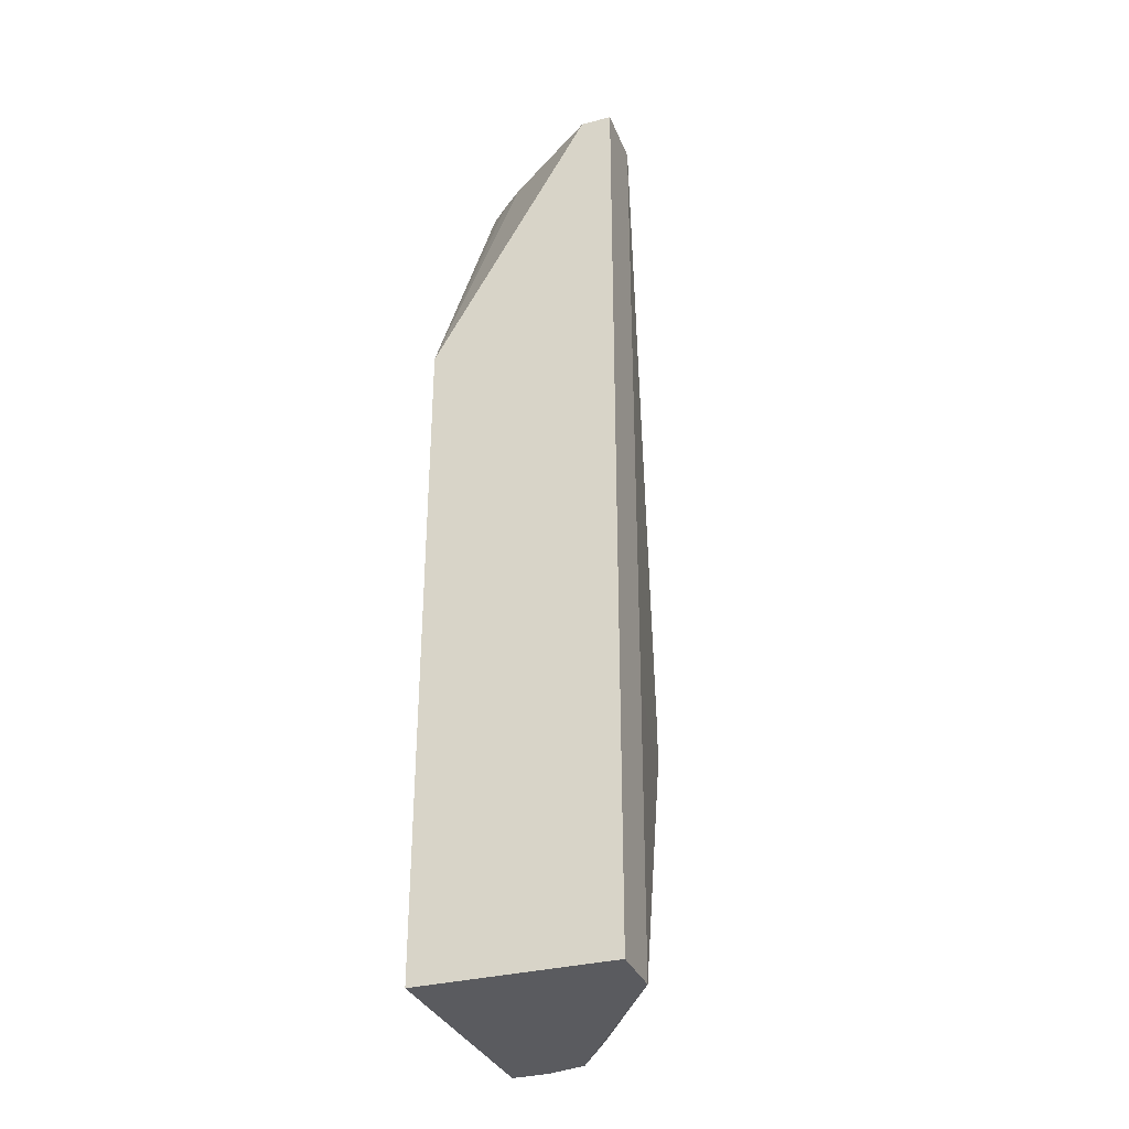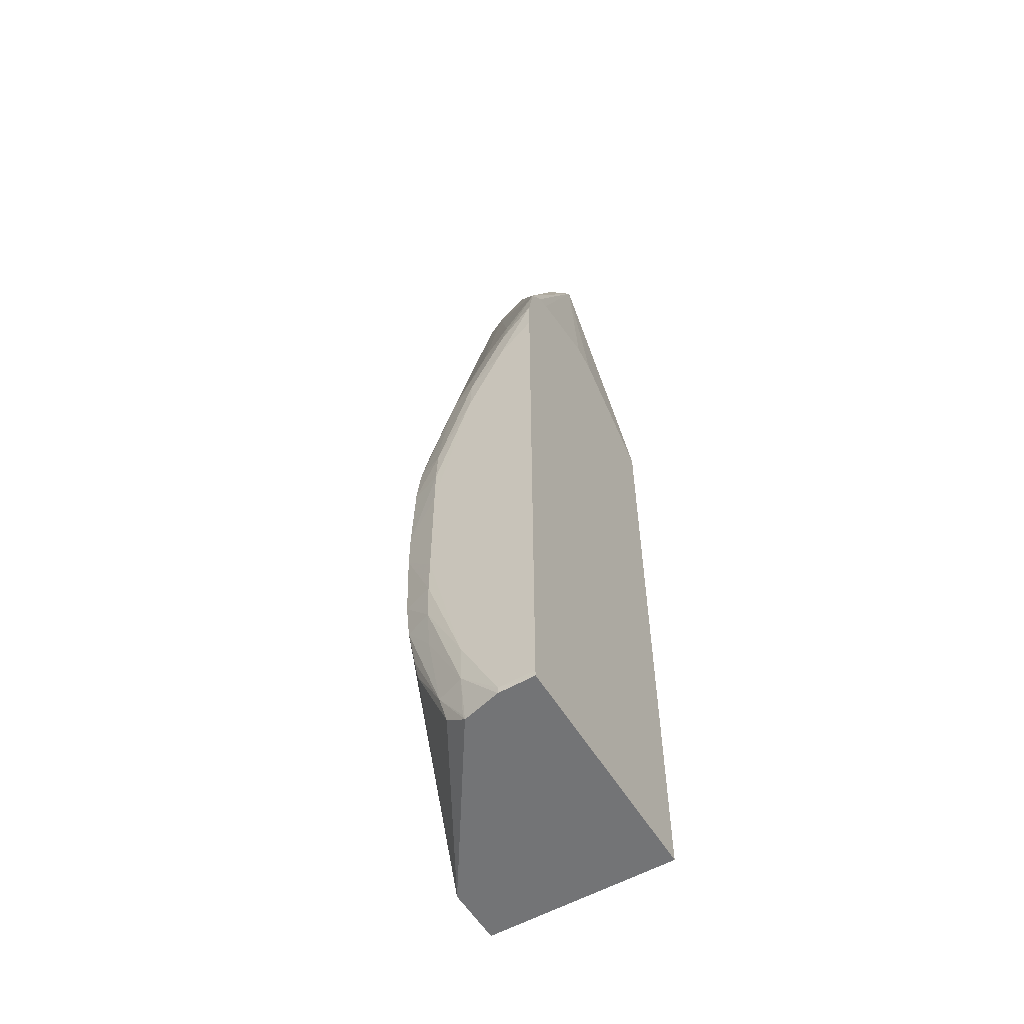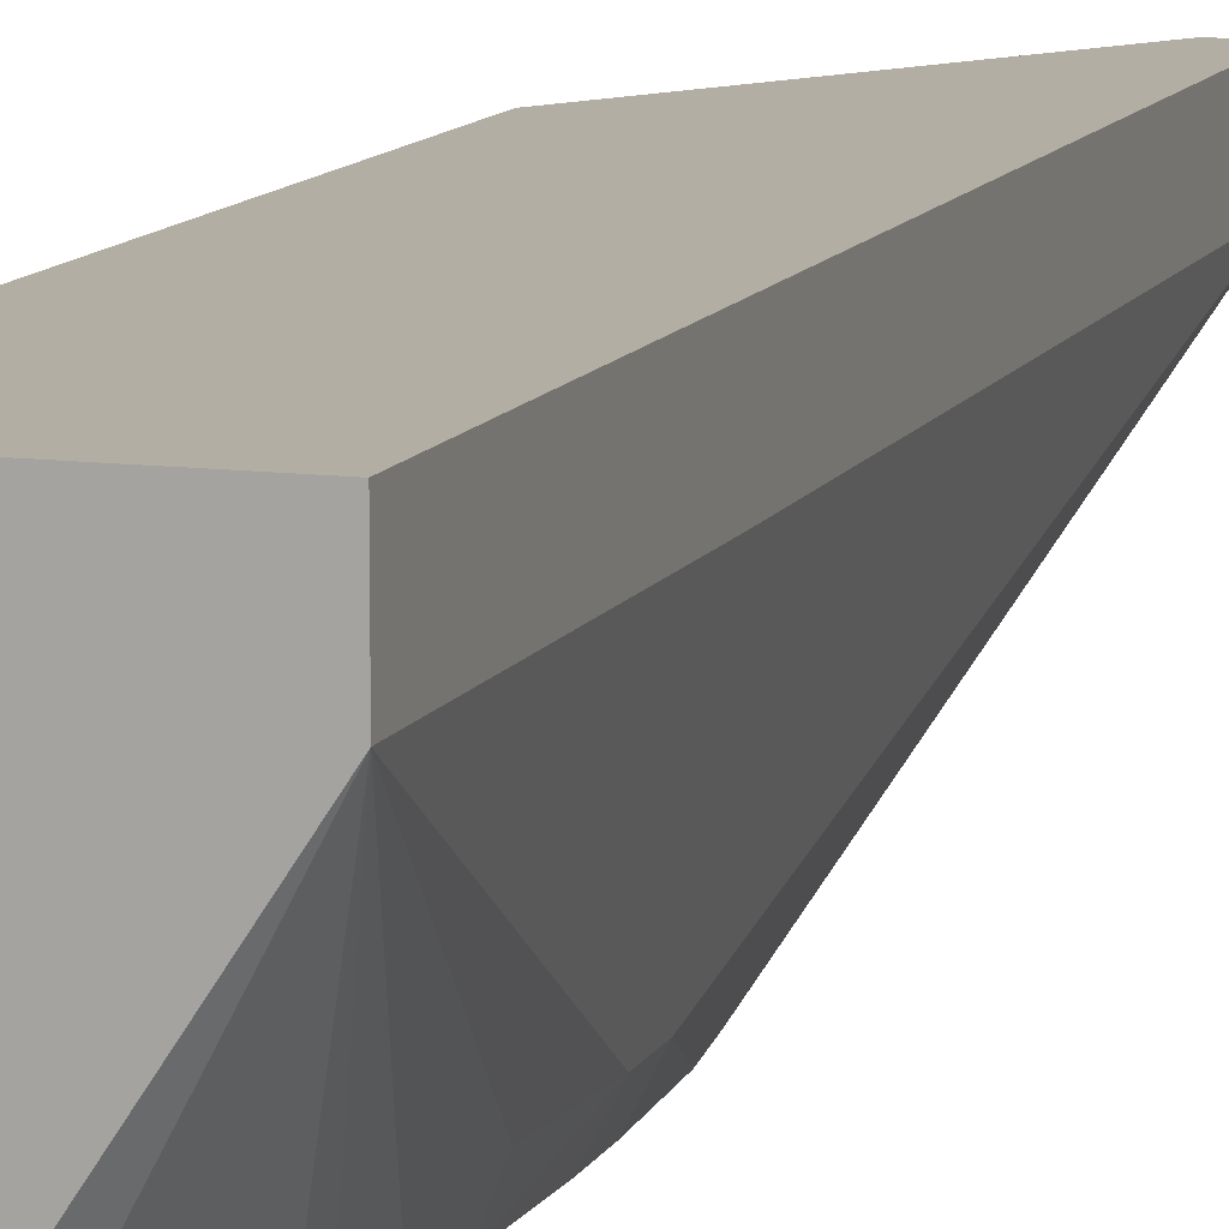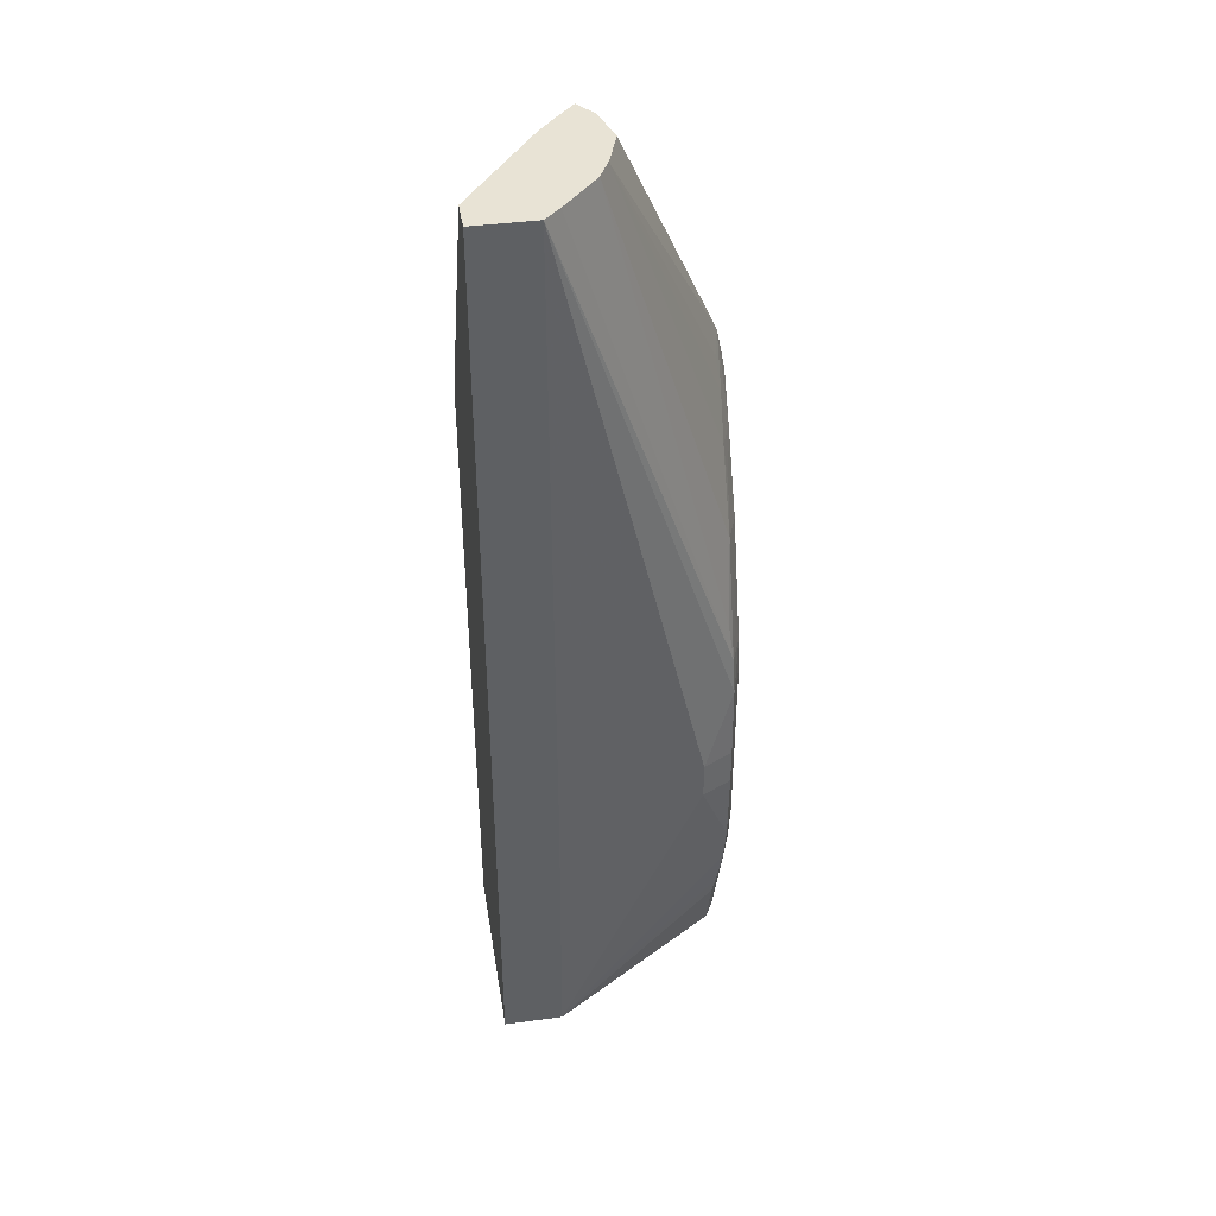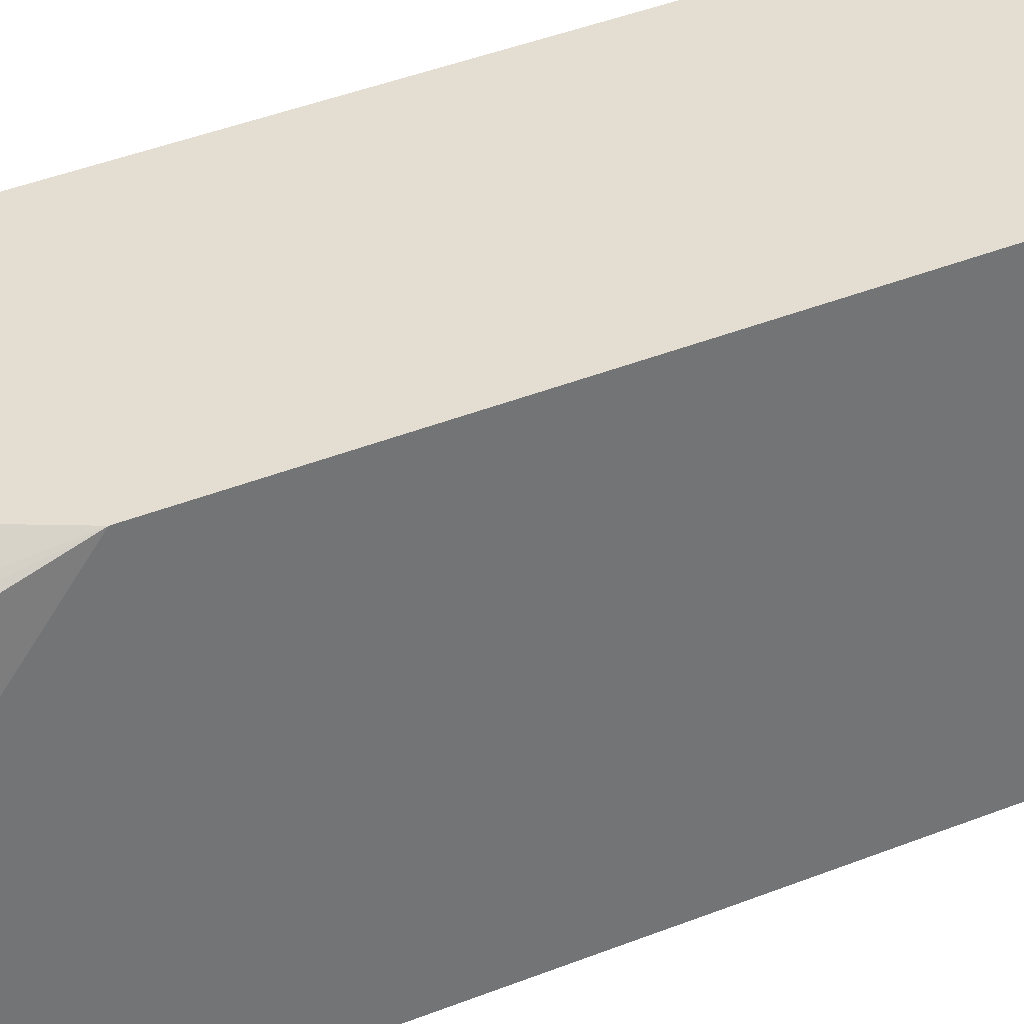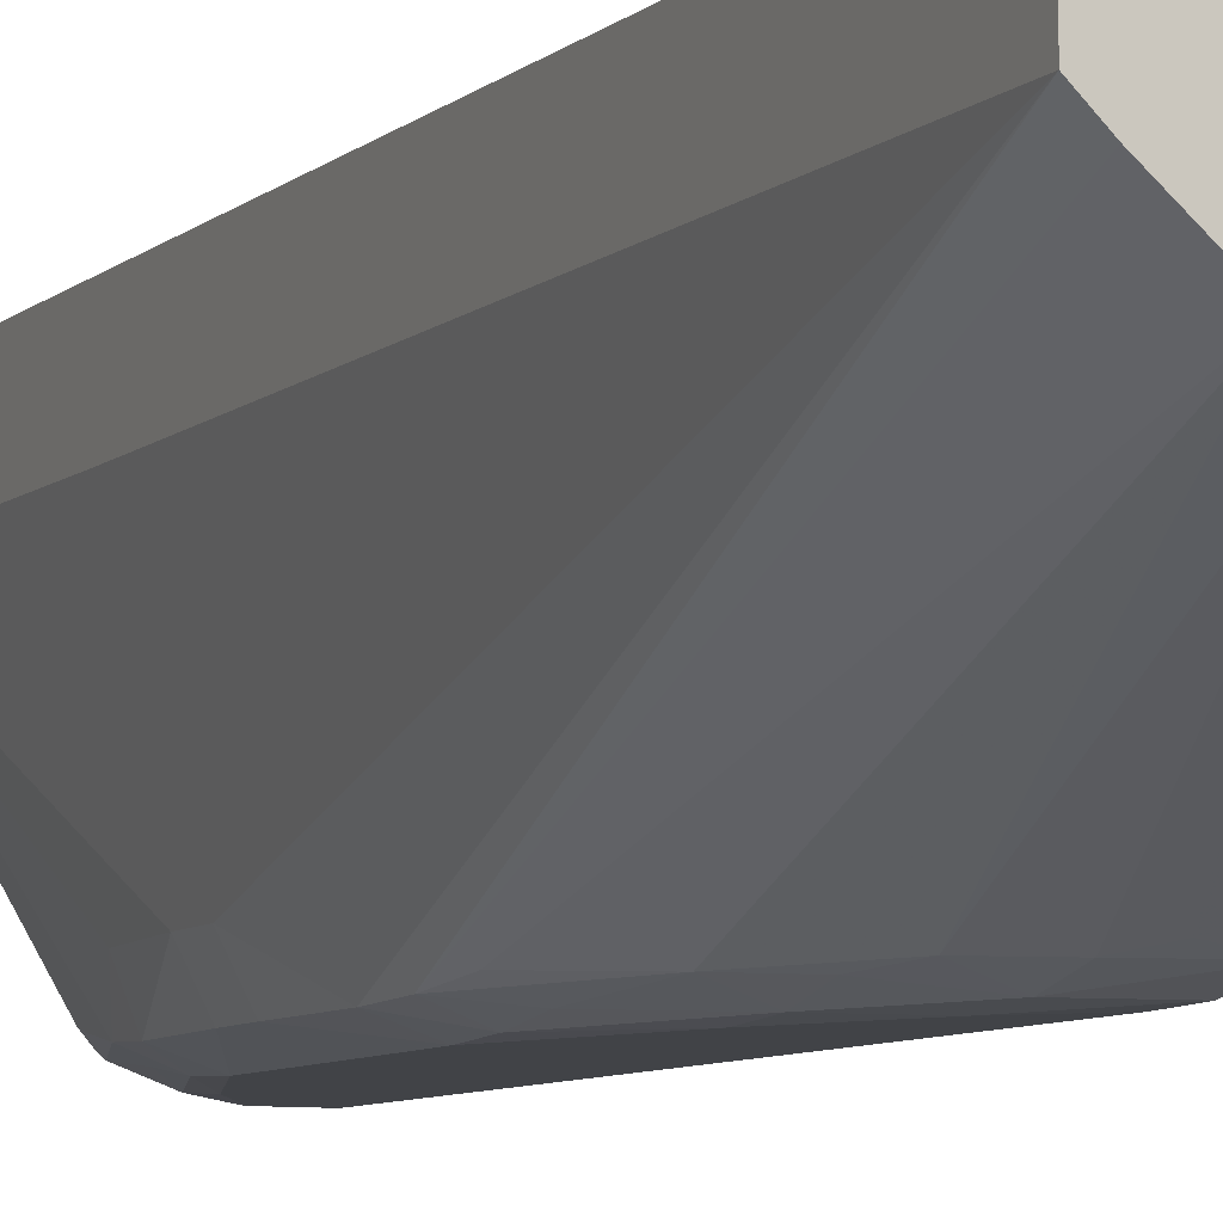
<metadata>
{"format":"obj","ext":"obj","renderer":"f3d","projection":"perspective","resolution":1024,"background":"white","views":[{"elev":-33.0,"azim":19.8,"up":"+Y"},{"elev":-56.1,"azim":-149.3,"up":"+Y"},{"elev":11.0,"azim":17.8,"up":"+Z"},{"elev":41.2,"azim":80.8,"up":"+Y"},{"elev":36.0,"azim":-118.5,"up":"+Z"},{"elev":-7.0,"azim":156.6,"up":"+Z"}]}
</metadata>
<code>
v 0.06314 0.05973 -0.1707
v 0.06314 0.05973 -0.1762
v 0.06026 0.05973 -0.1707
v 0.06314 -0.02734 -0.1707
v 0.06278 0.05973 -0.1765
v 0.06314 0.001777 -0.1763
v 0.06045 0.001777 -0.1896
v 0.0588 0.008904 -0.1924
v 0.05851 0.01247 -0.1922
v 0.05092 0.05973 -0.1773
v 0.04548 0.03412 -0.1707
v 0.04548 -0.02734 -0.1707
v 0.06314 -0.02734 -0.1762
v 0.06173 0.05973 -0.1776
v 0.06314 -0.001786 -0.1763
v 0.06045 -0.001786 -0.1896
v 0.05904 0.001777 -0.1924
v 0.05597 0.008904 -0.1934
v 0.05597 0.01247 -0.1932
v 0.05597 0.01604 -0.1928
v 0.05503 0.02316 -0.1922
v 0.05804 0.01604 -0.1918
v 0.04938 0.05973 -0.1786
v 0.04884 0.05973 -0.1791
v 0.04705 0.05973 -0.1807
v 0.04548 0.04117 -0.1799
v 0.04548 -0.02734 -0.1934
v 0.0524 -0.02734 -0.1924
v 0.05449 -0.02562 -0.1918
v 0.05778 -0.01794 -0.1915
v 0.05804 -0.01605 -0.1918
v 0.05851 -0.01248 -0.1922
v 0.05988 -0.008921 -0.1896
v 0.05971 0.05973 -0.1793
v 0.0588 -0.008921 -0.1924
v 0.05904 -0.001786 -0.1924
v 0.05597 0.00534 -0.1934
v 0.05241 0.01959 -0.1934
v 0.05241 0.02316 -0.1932
v 0.05258 0.02676 -0.1924
v 0.05148 0.03028 -0.1921
v 0.05793 0.05973 -0.1809
v 0.04705 0.05973 -0.1807
v 0.04548 0.04184 -0.1822
v 0.04884 -0.02675 -0.1934
v 0.04884 -0.02734 -0.1933
v 0.04548 -0.02675 -0.1934
v 0.05241 -0.02318 -0.1932
v 0.05258 -0.02678 -0.1924
v 0.05502 -0.02318 -0.1922
v 0.05597 -0.01248 -0.1932
v 0.05597 -0.01605 -0.1928
v 0.05597 -0.008921 -0.1934
v 0.05597 -0.005358 -0.1934
v 0.04884 0.02672 -0.1934
v 0.04884 0.03028 -0.1931
v 0.04885 0.03371 -0.1923
v 0.05597 0.05973 -0.1818
v 0.04838 0.05973 -0.1817
v 0.04548 0.03759 -0.1926
v 0.04548 0.03948 -0.1909
v 0.04548 0.03999 -0.1896
v 0.04548 0.04184 -0.1823
v 0.05241 -0.01962 -0.1934
v 0.04548 0.03008 -0.1934
v 0.04548 0.03365 -0.1933
v 0.04767 0.03651 -0.192
v 0.05241 0.05973 -0.183
v 0.04884 0.05973 -0.1821
f 1 2 5
f 1 5 14
f 1 14 34
f 1 34 42
f 1 42 58
f 1 58 68
f 1 68 69
f 1 69 59
f 1 59 43
f 1 43 25
f 1 25 24
f 1 24 23
f 1 23 10
f 1 10 3
f 1 3 11
f 1 11 12
f 1 12 4
f 1 4 13
f 1 13 15
f 1 15 6
f 1 6 2
f 2 6 7
f 2 7 8
f 2 8 9
f 2 9 5
f 3 10 11
f 4 12 27
f 4 27 46
f 4 46 28
f 4 28 13
f 5 9 14
f 6 15 16
f 6 16 7
f 7 16 36
f 7 36 17
f 7 17 8
f 8 17 18
f 8 18 19
f 8 19 9
f 9 19 20
f 9 20 21
f 9 21 22
f 9 22 14
f 10 23 11
f 11 23 24
f 11 24 25
f 11 25 26
f 11 26 44
f 11 44 63
f 11 63 62
f 11 62 61
f 11 61 60
f 11 60 66
f 11 66 65
f 11 65 47
f 11 47 27
f 11 27 12
f 13 28 29
f 13 29 30
f 13 30 31
f 13 31 32
f 13 32 33
f 13 33 16
f 13 16 15
f 14 22 34
f 16 33 35
f 16 35 36
f 17 36 54
f 17 54 37
f 17 37 18
f 18 37 38
f 18 38 19
f 19 38 39
f 19 39 20
f 20 39 21
f 21 39 40
f 21 40 41
f 21 41 42
f 21 42 22
f 22 42 34
f 25 43 63
f 25 63 44
f 25 44 26
f 27 45 46
f 27 47 45
f 28 46 48
f 28 48 49
f 28 49 50
f 28 50 29
f 29 50 30
f 30 50 31
f 31 50 32
f 32 51 35
f 32 35 33
f 32 50 52
f 32 52 51
f 35 51 53
f 35 53 36
f 36 53 54
f 37 54 64
f 37 64 45
f 37 45 47
f 37 47 65
f 37 65 55
f 37 55 38
f 38 55 39
f 39 55 56
f 39 56 40
f 40 56 41
f 41 56 57
f 41 57 58
f 41 58 42
f 43 59 60
f 43 60 61
f 43 61 62
f 43 62 63
f 45 64 48
f 45 48 46
f 48 64 51
f 48 51 52
f 48 52 50
f 48 50 49
f 51 64 53
f 53 64 54
f 55 65 66
f 55 66 56
f 56 66 60
f 56 60 57
f 57 60 67
f 57 67 58
f 58 67 60
f 58 60 68
f 59 69 60
f 60 69 68

</code>
